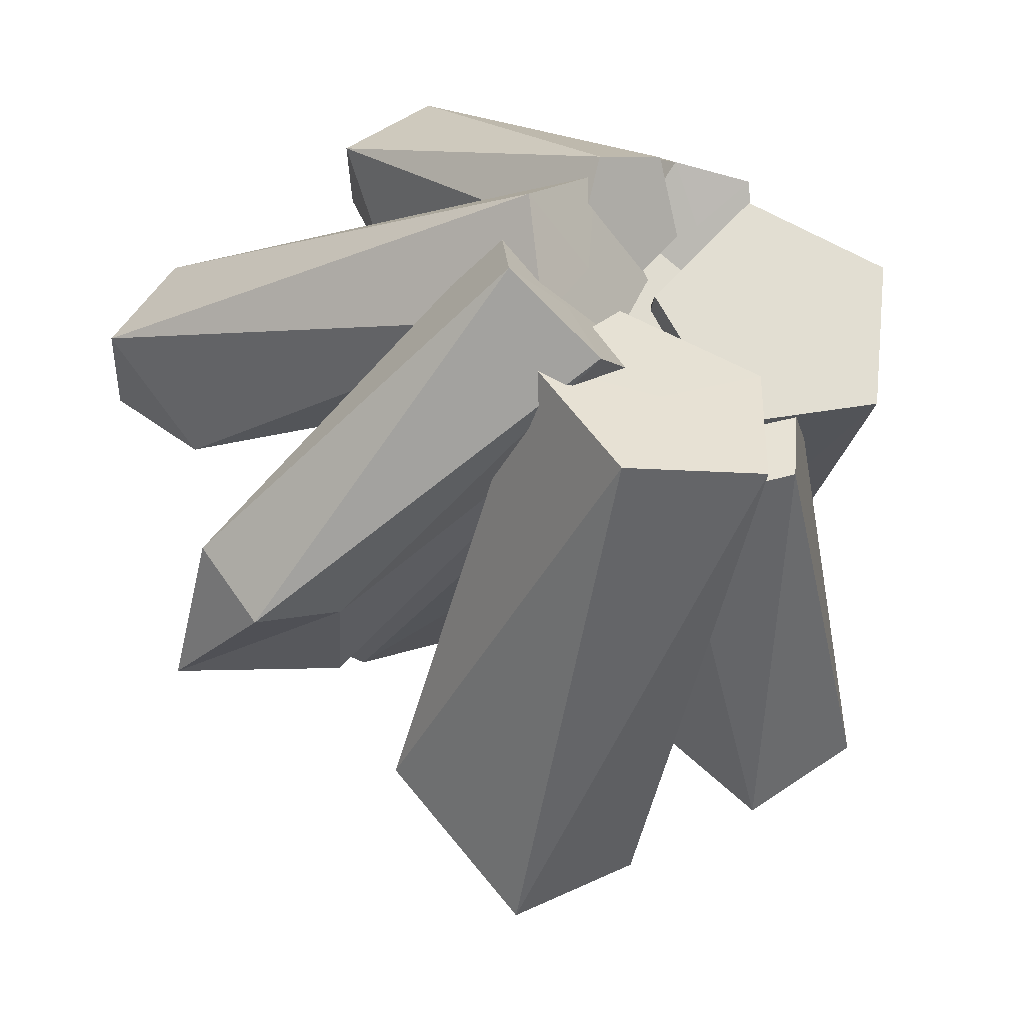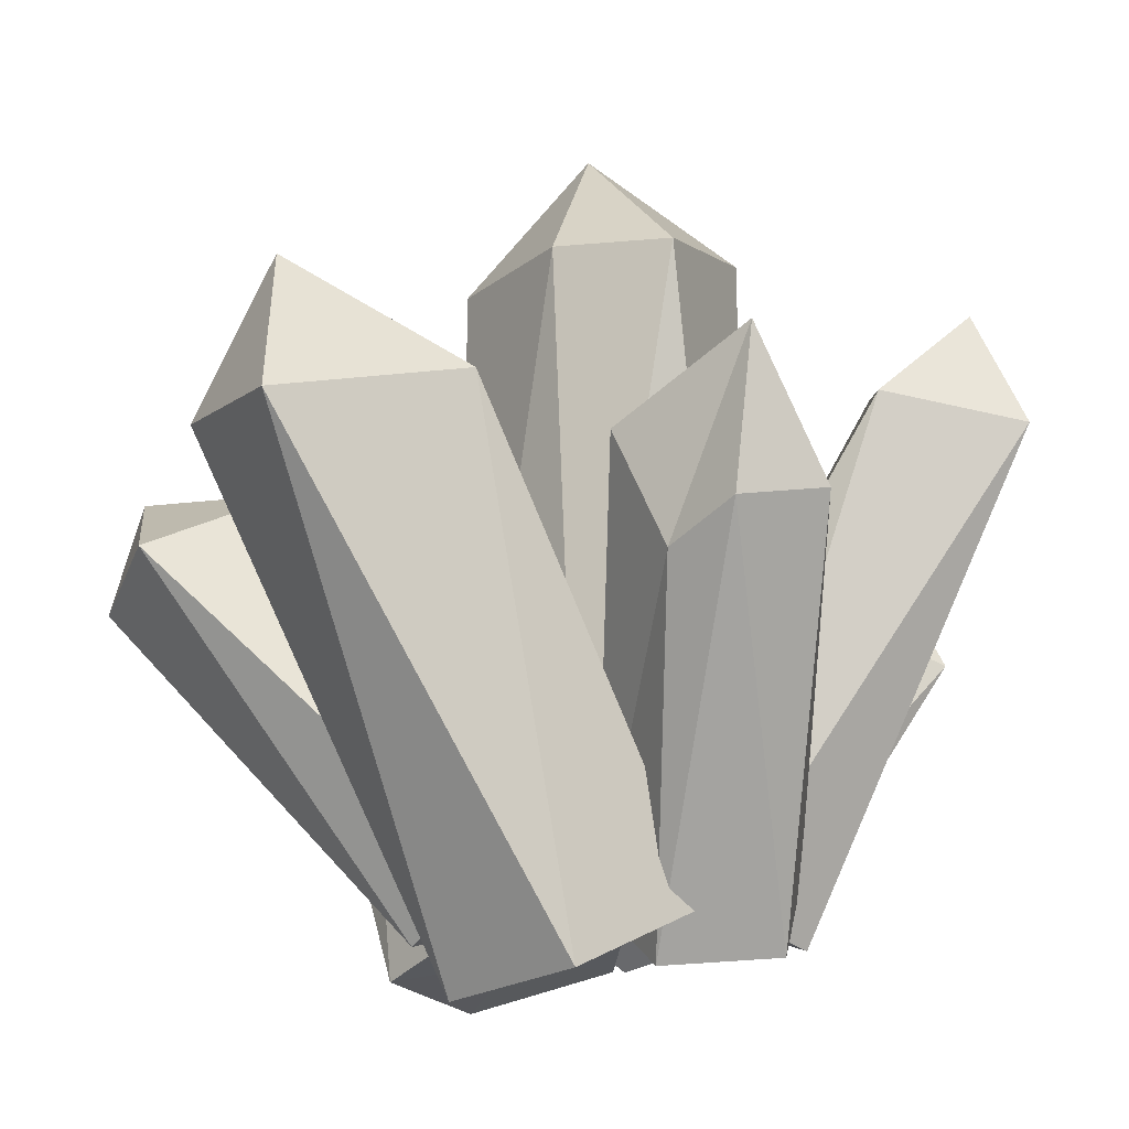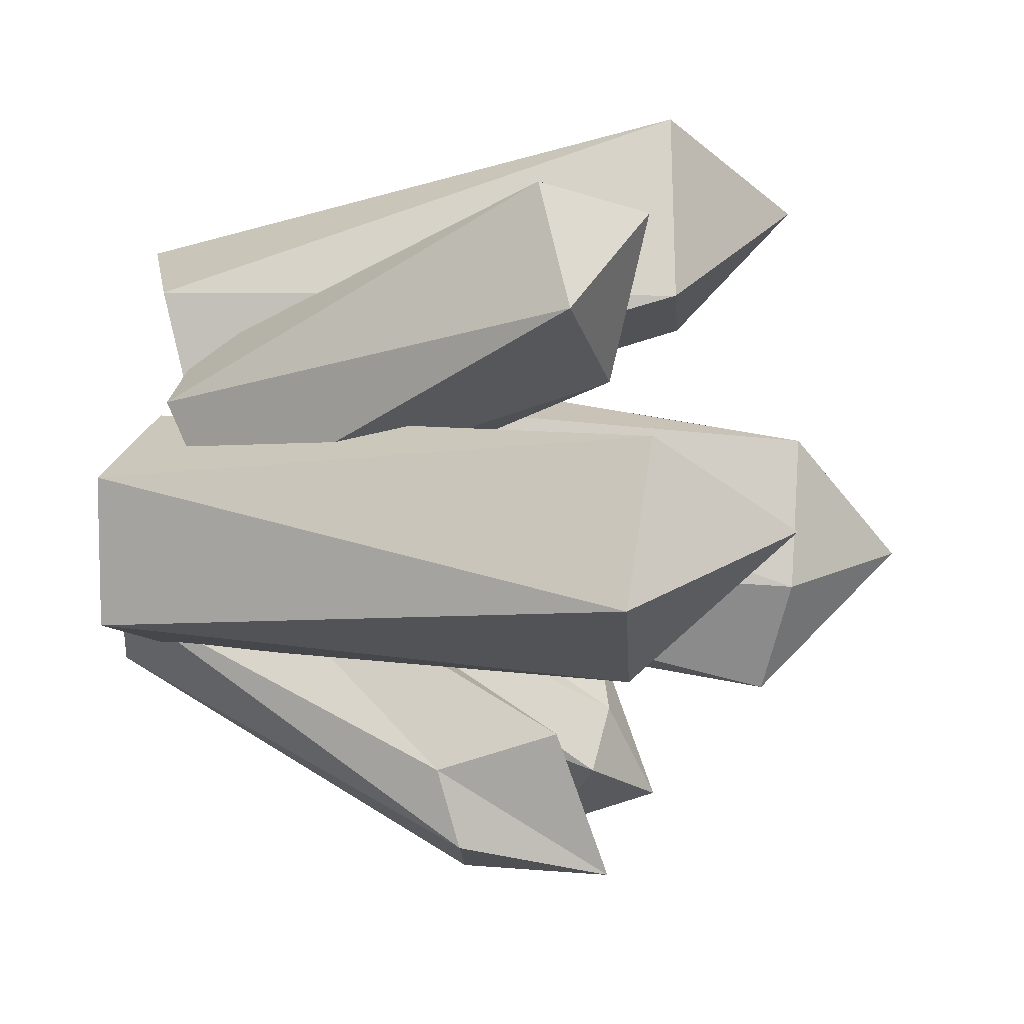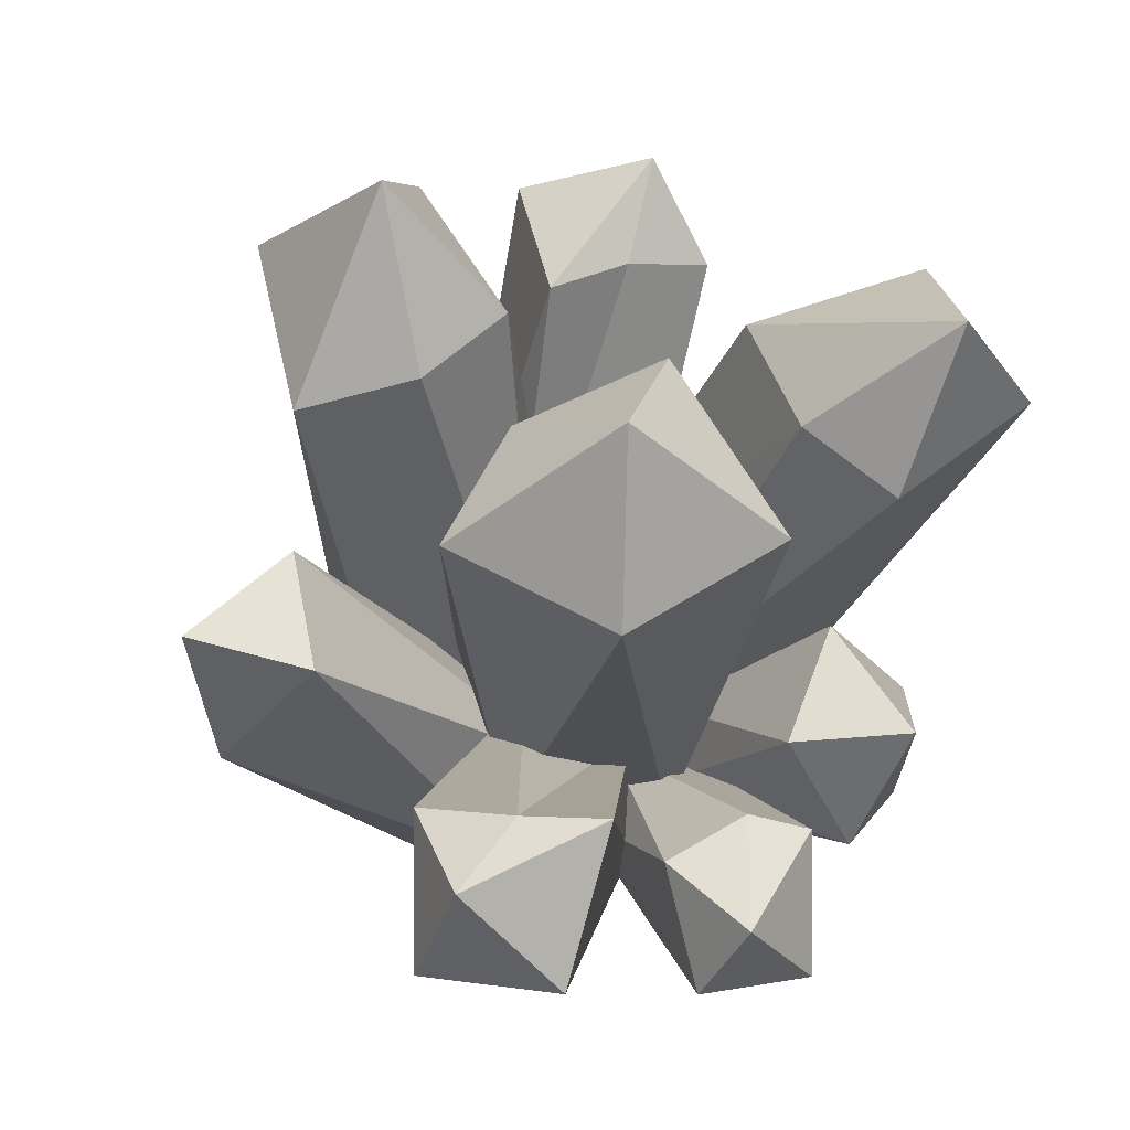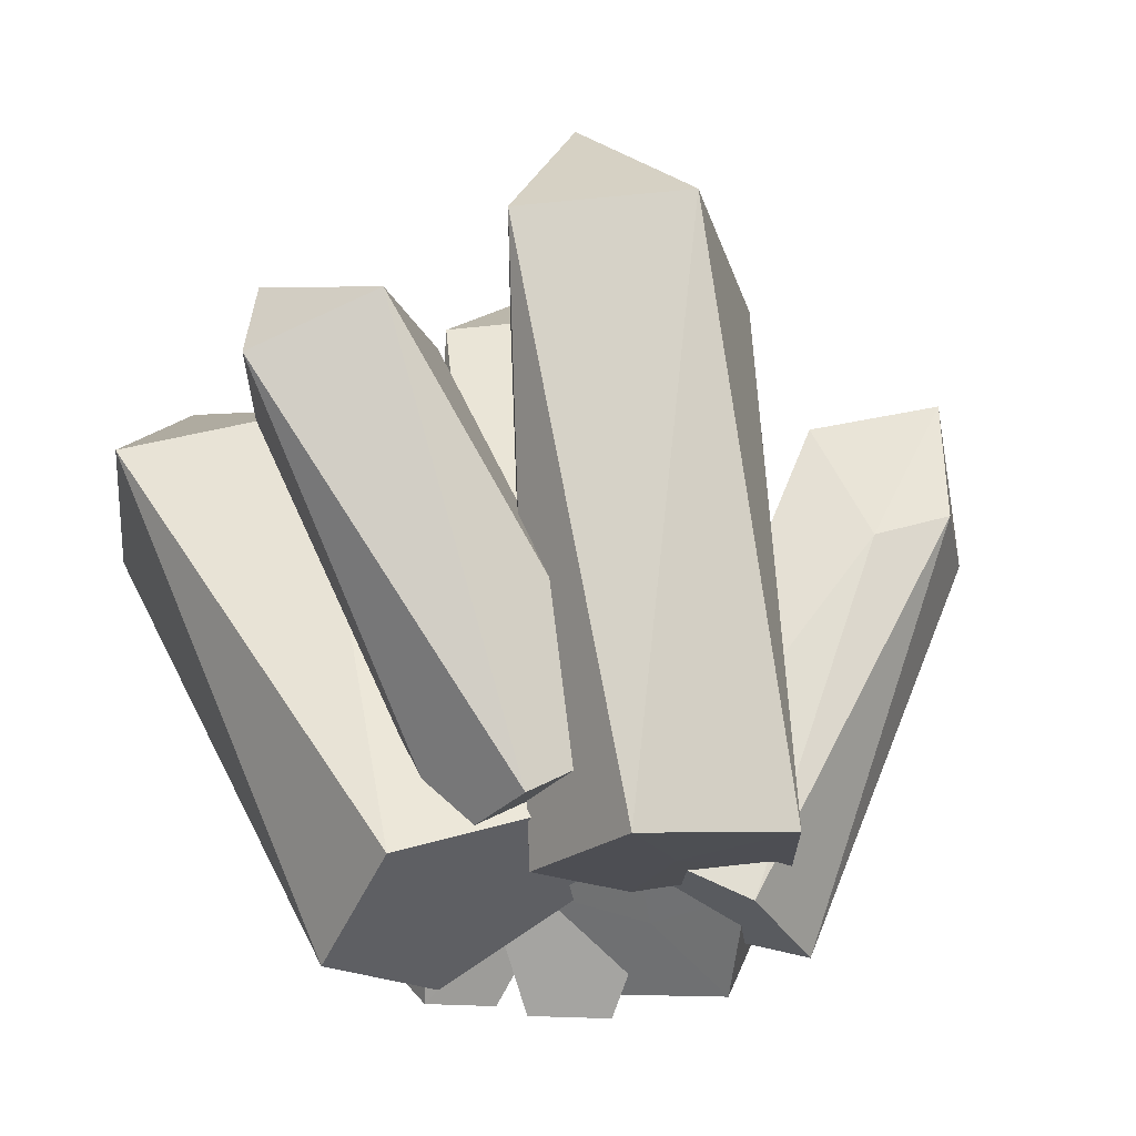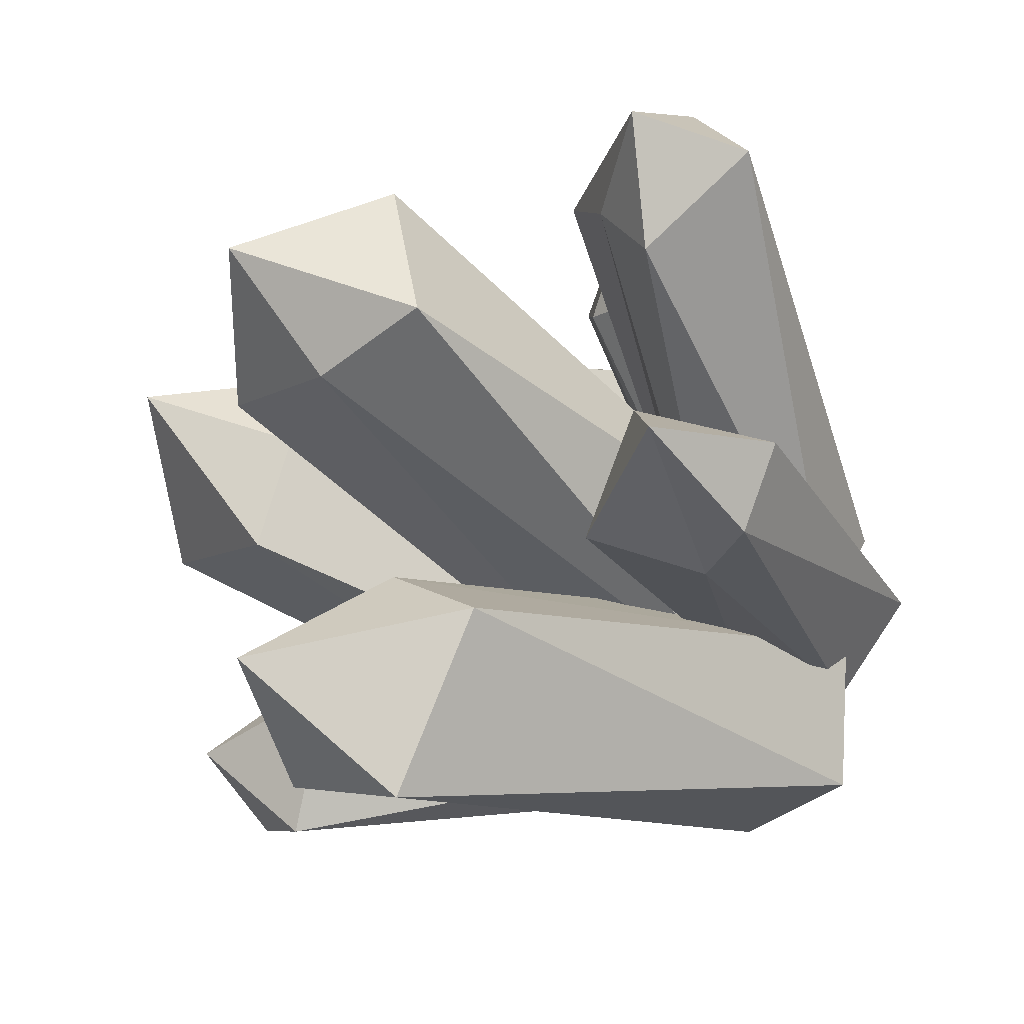
<metadata>
{"format":"obj","ext":"obj","renderer":"f3d","projection":"perspective","resolution":1024,"background":"white","views":[{"elev":-31.2,"azim":-31.2,"up":"+Z"},{"elev":-10.6,"azim":-150.1,"up":"+Y"},{"elev":-71.2,"azim":79.8,"up":"+Z"},{"elev":69.8,"azim":-53.9,"up":"+Y"},{"elev":-40.0,"azim":155.6,"up":"+Y"},{"elev":-45.0,"azim":-138.8,"up":"+Z"}]}
</metadata>
<code>
o Icosphere.036_Icosphere.037
v 0.5173 0.02703 0.7088
v 0.4462 0.06423 0.6975
v 0.5226 0.07958 0.644
v 0.5918 0.02248 0.6801
v 0.5581 -0.02816 0.756
v 0.4681 -0.002356 0.7668
v 0.4919 0.367 0.8282
v 0.643 0.3516 0.7857
v 0.6772 0.2077 0.8835
v 0.5676 0.184 0.9456
v 0.4757 0.2114 0.9412
v 0.5979 0.3351 0.9381
v 0.472 0.06316 0.5596
v 0.6075 0.06347 0.6595
v 0.4203 0.06347 0.7212
v 0.3046 0.06347 0.5596
v 0.4203 0.06347 0.398
v 0.6075 0.06347 0.4598
v 0.5456 0.8023 0.7575
v 0.3584 0.8058 0.6796
v 0.3333 0.7838 0.4668
v 0.4815 0.7908 0.4491
v 0.6485 0.772 0.5321
v 0.5061 0.9329 0.5776
v 0.5982 -0.01994 0.5745
v 0.713 -0.04668 0.4768
v 0.7144 -0.07802 0.6555
v 0.5554 -0.02874 0.7223
v 0.4557 0.03305 0.5849
v 0.5531 0.02197 0.4332
v 1.004 0.5414 0.6525
v 0.9334 0.542 0.8426
v 0.7306 0.5873 0.7925
v 0.7317 0.6048 0.6602
v 0.8073 0.5806 0.5342
v 0.89 0.7292 0.7572
v 0.3618 0.03062 0.5886
v 0.3602 0.00862 0.7097
v 0.2517 -0.01667 0.6212
v 0.2952 0.02373 0.4877
v 0.4305 0.07398 0.4937
v 0.4707 0.06465 0.6309
v 0.07008 0.5705 0.8188
v -0.00754 0.572 0.6793
v 0.1313 0.6045 0.5759
v 0.185 0.6199 0.6727
v 0.2474 0.5961 0.7529
v 0.0639 0.7064 0.6861
v 0.415 0.02079 0.6815
v 0.4367 -0.01541 0.7517
v 0.3495 -0.01677 0.7156
v 0.3529 0.03398 0.6325
v 0.442 0.06671 0.6172
v 0.4938 0.03618 0.6909
v 0.2966 0.3058 1.001
v 0.1966 0.3392 0.9108
v 0.2874 0.3933 0.7985
v 0.3902 0.384 0.8412
v 0.4286 0.3458 0.9065
v 0.2654 0.4514 0.9282
v 0.4223 -0.01994 0.4016
v 0.3489 -0.04668 0.269
v 0.5222 -0.07802 0.3008
v 0.5575 -0.02874 0.4717
v 0.4059 0.03305 0.5456
v 0.277 0.02197 0.4203
v 0.573 0.5414 0.01138
v 0.7441 0.542 0.1171
v 0.6579 0.5873 0.31
v 0.53 0.6048 0.2843
v 0.422 0.5806 0.1857
v 0.6533 0.7292 0.1445
v 0.3252 0.02009 0.5144
v 0.4358 0.03347 0.4678
v 0.3893 0.08884 0.5917
v 0.2542 0.04945 0.6086
v 0.2171 -0.03026 0.4951
v 0.3294 -0.04013 0.4082
v 0.3059 0.5172 0.2692
v 0.2007 0.5517 0.3845
v 0.08095 0.442 0.3332
v 0.1464 0.4253 0.2439
v 0.2356 0.382 0.2637
v 0.1342 0.6129 0.2613
v 0.5468 0.05613 0.4391
v 0.4963 0.06369 0.3285
v 0.61 -0.01459 0.3629
v 0.6366 0.0051 0.5026
v 0.5393 0.09555 0.5546
v 0.4525 0.1318 0.4469
v 0.857 0.4289 0.1754
v 0.9727 0.3724 0.2697
v 0.9082 0.4268 0.4186
v 0.8328 0.4791 0.3547
v 0.7451 0.4998 0.305
v 0.9518 0.5068 0.3046
f 1 2 3
f 2 1 6
f 1 3 4
f 1 4 5
f 1 5 6
f 2 6 11
f 3 2 7
f 4 3 8
f 5 4 9
f 6 5 10
f 2 11 7
f 3 7 8
f 4 8 9
f 5 9 10
f 6 10 11
f 7 11 12
f 8 7 12
f 9 8 12
f 10 9 12
f 11 10 12
f 13 14 15
f 14 13 18
f 13 15 16
f 13 16 17
f 13 17 18
f 14 18 23
f 15 14 19
f 16 15 20
f 17 16 21
f 18 17 22
f 14 23 19
f 15 19 20
f 16 20 21
f 17 21 22
f 18 22 23
f 19 23 24
f 20 19 24
f 21 20 24
f 22 21 24
f 23 22 24
f 25 26 27
f 26 25 30
f 25 27 28
f 25 28 29
f 25 29 30
f 26 30 35
f 27 26 31
f 28 27 32
f 29 28 33
f 30 29 34
f 26 35 31
f 27 31 32
f 28 32 33
f 29 33 34
f 30 34 35
f 31 35 36
f 32 31 36
f 33 32 36
f 34 33 36
f 35 34 36
f 37 38 39
f 38 37 42
f 37 39 40
f 37 40 41
f 37 41 42
f 38 42 47
f 39 38 43
f 40 39 44
f 41 40 45
f 42 41 46
f 38 47 43
f 39 43 44
f 40 44 45
f 41 45 46
f 42 46 47
f 43 47 48
f 44 43 48
f 45 44 48
f 46 45 48
f 47 46 48
f 49 50 51
f 50 49 54
f 49 51 52
f 49 52 53
f 49 53 54
f 50 54 59
f 51 50 55
f 52 51 56
f 53 52 57
f 54 53 58
f 50 59 55
f 51 55 56
f 52 56 57
f 53 57 58
f 54 58 59
f 55 59 60
f 56 55 60
f 57 56 60
f 58 57 60
f 59 58 60
f 61 62 63
f 62 61 66
f 61 63 64
f 61 64 65
f 61 65 66
f 62 66 71
f 63 62 67
f 64 63 68
f 65 64 69
f 66 65 70
f 62 71 67
f 63 67 68
f 64 68 69
f 65 69 70
f 66 70 71
f 67 71 72
f 68 67 72
f 69 68 72
f 70 69 72
f 71 70 72
f 73 74 75
f 74 73 78
f 73 75 76
f 73 76 77
f 73 77 78
f 74 78 83
f 75 74 79
f 76 75 80
f 77 76 81
f 78 77 82
f 74 83 79
f 75 79 80
f 76 80 81
f 77 81 82
f 78 82 83
f 79 83 84
f 80 79 84
f 81 80 84
f 82 81 84
f 83 82 84
f 85 86 87
f 86 85 90
f 85 87 88
f 85 88 89
f 85 89 90
f 86 90 95
f 87 86 91
f 88 87 92
f 89 88 93
f 90 89 94
f 86 95 91
f 87 91 92
f 88 92 93
f 89 93 94
f 90 94 95
f 91 95 96
f 92 91 96
f 93 92 96
f 94 93 96
f 95 94 96

</code>
